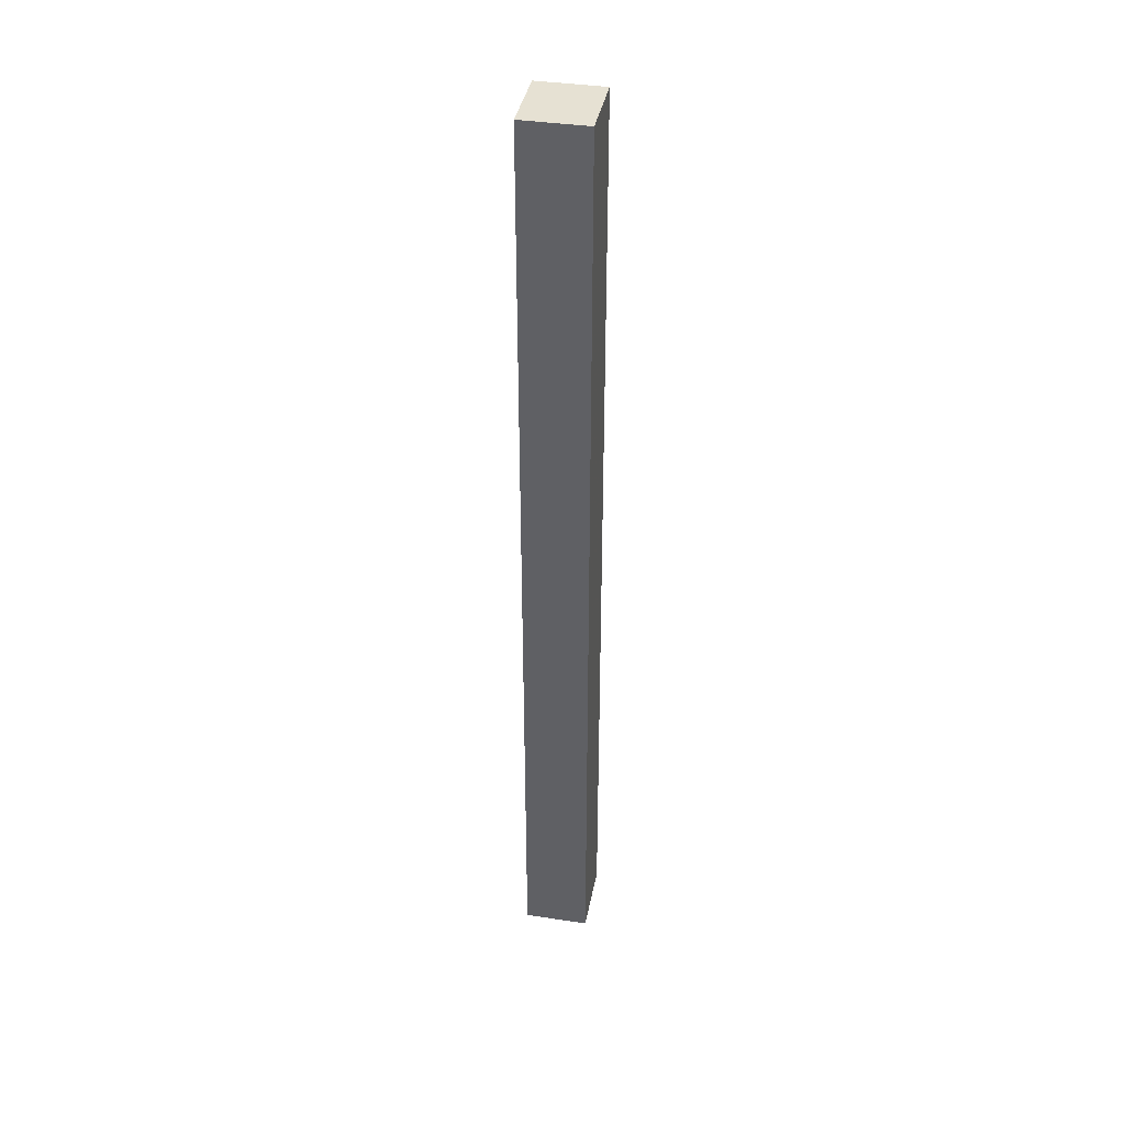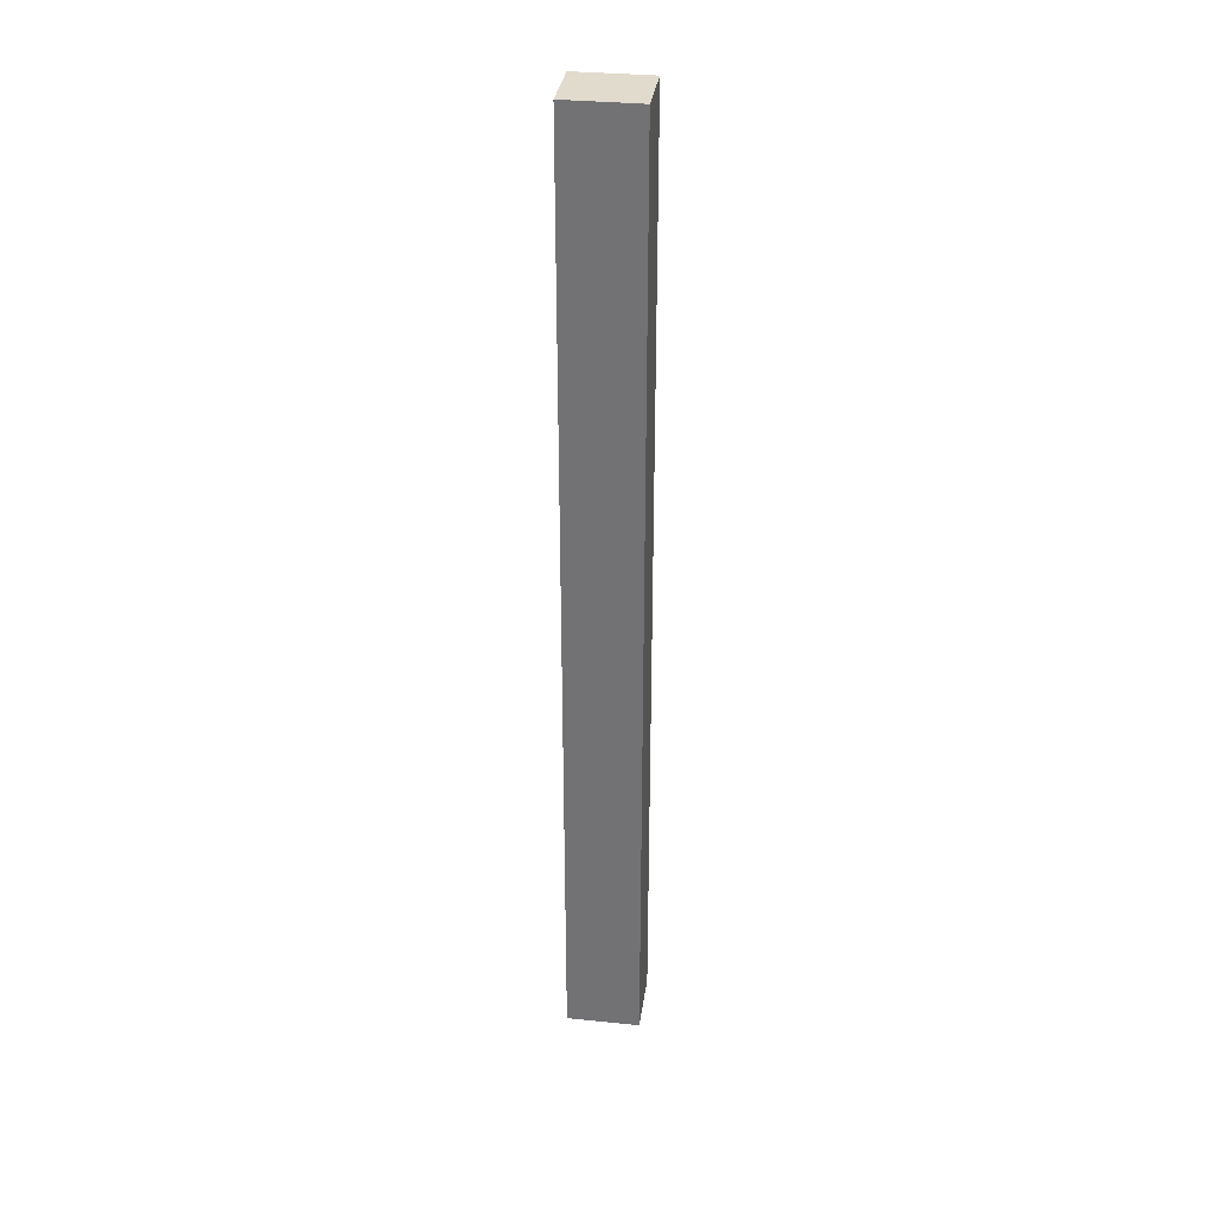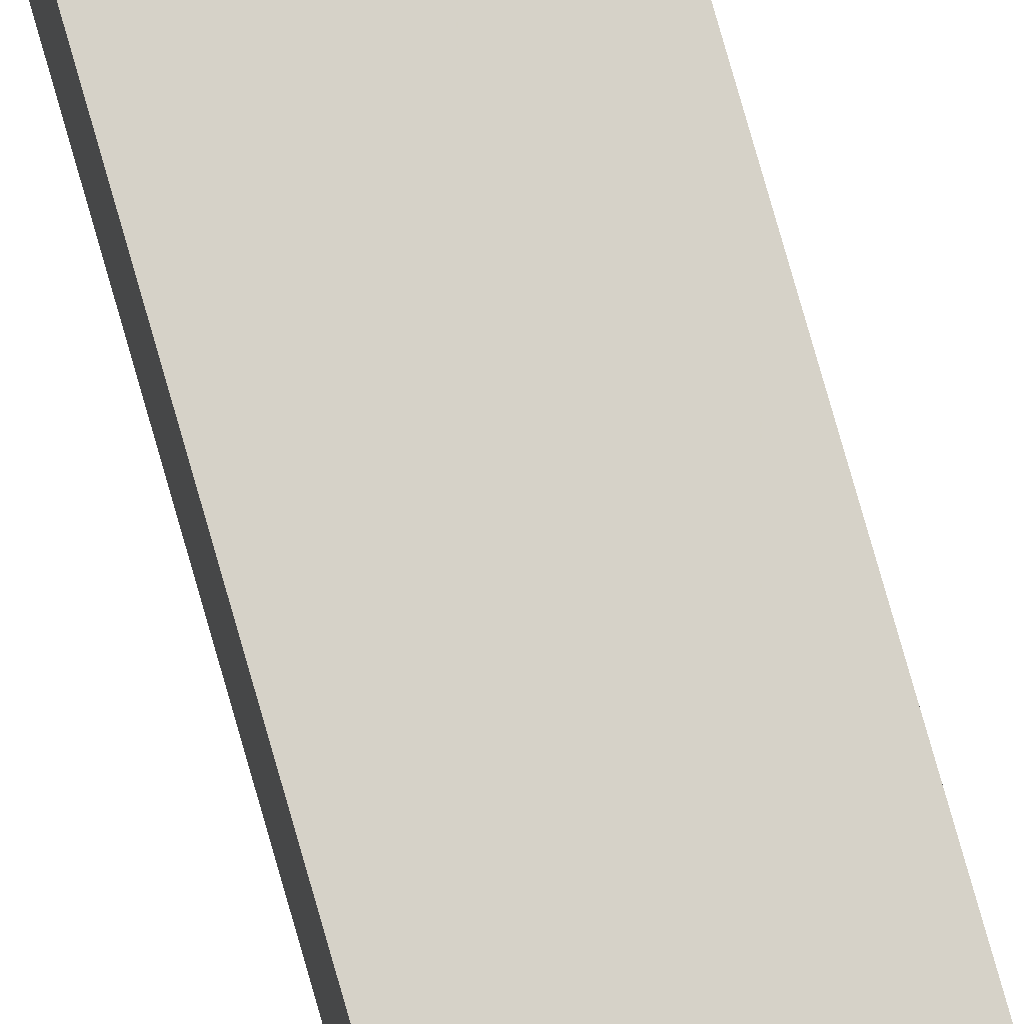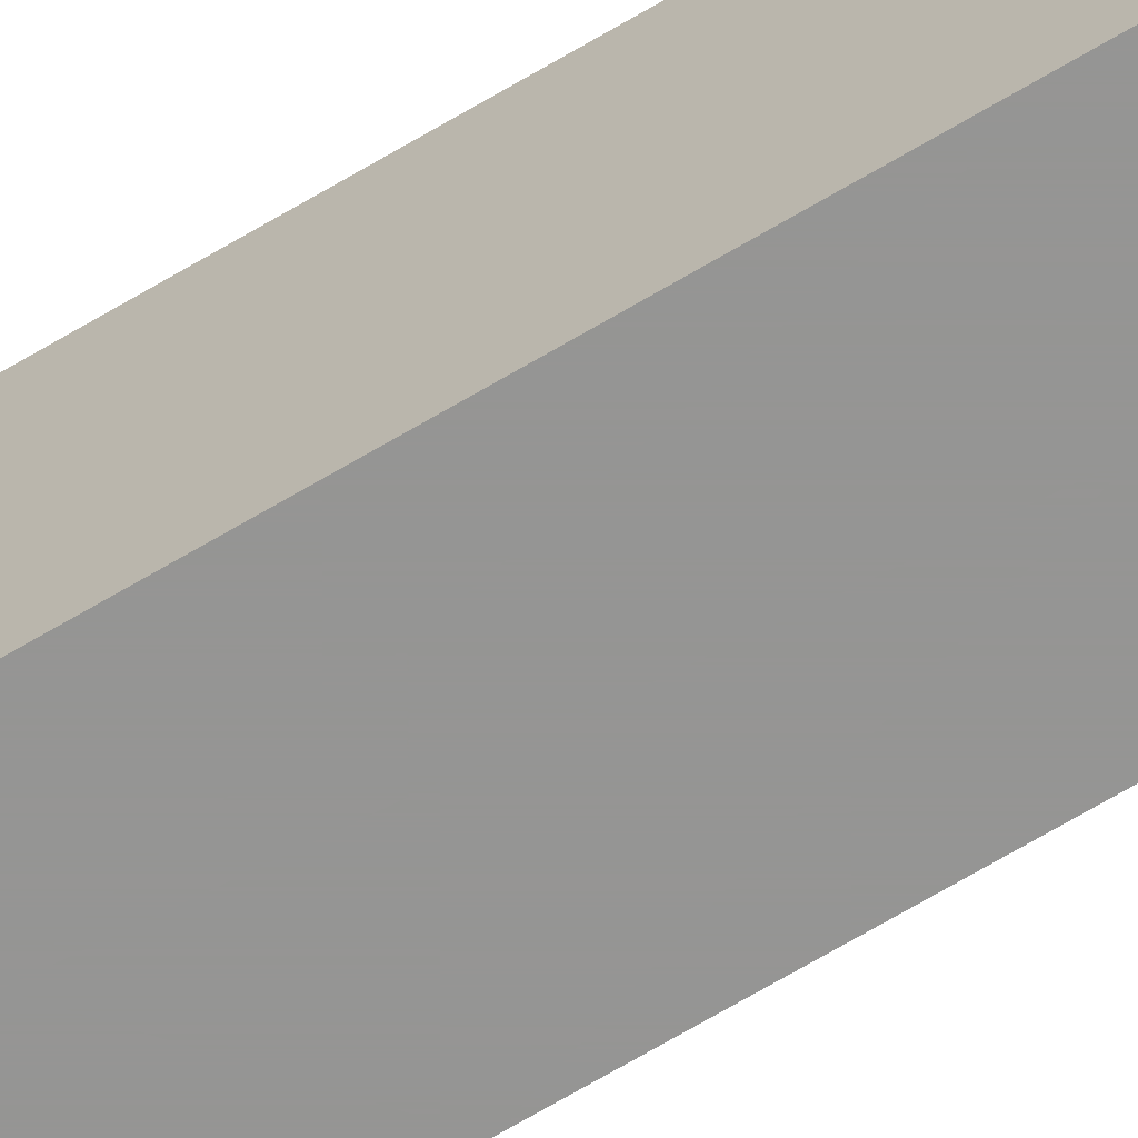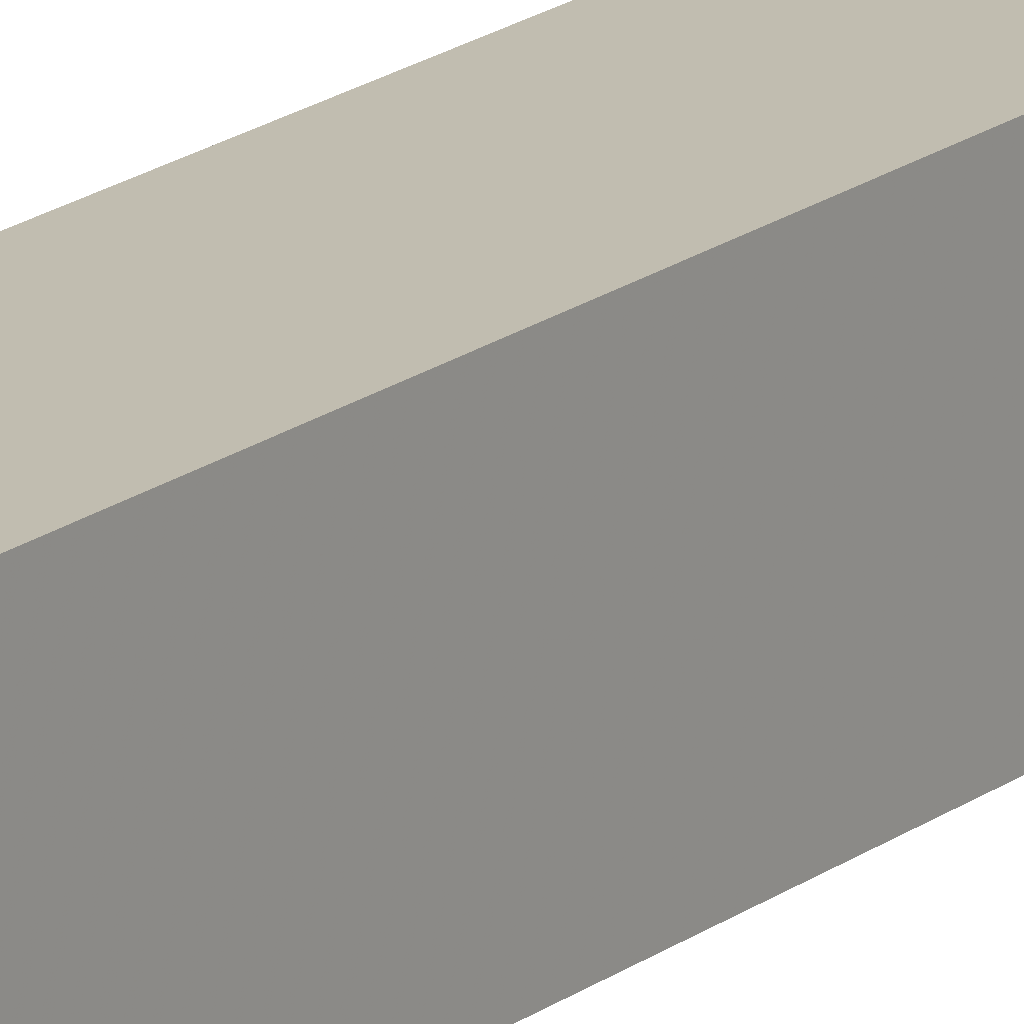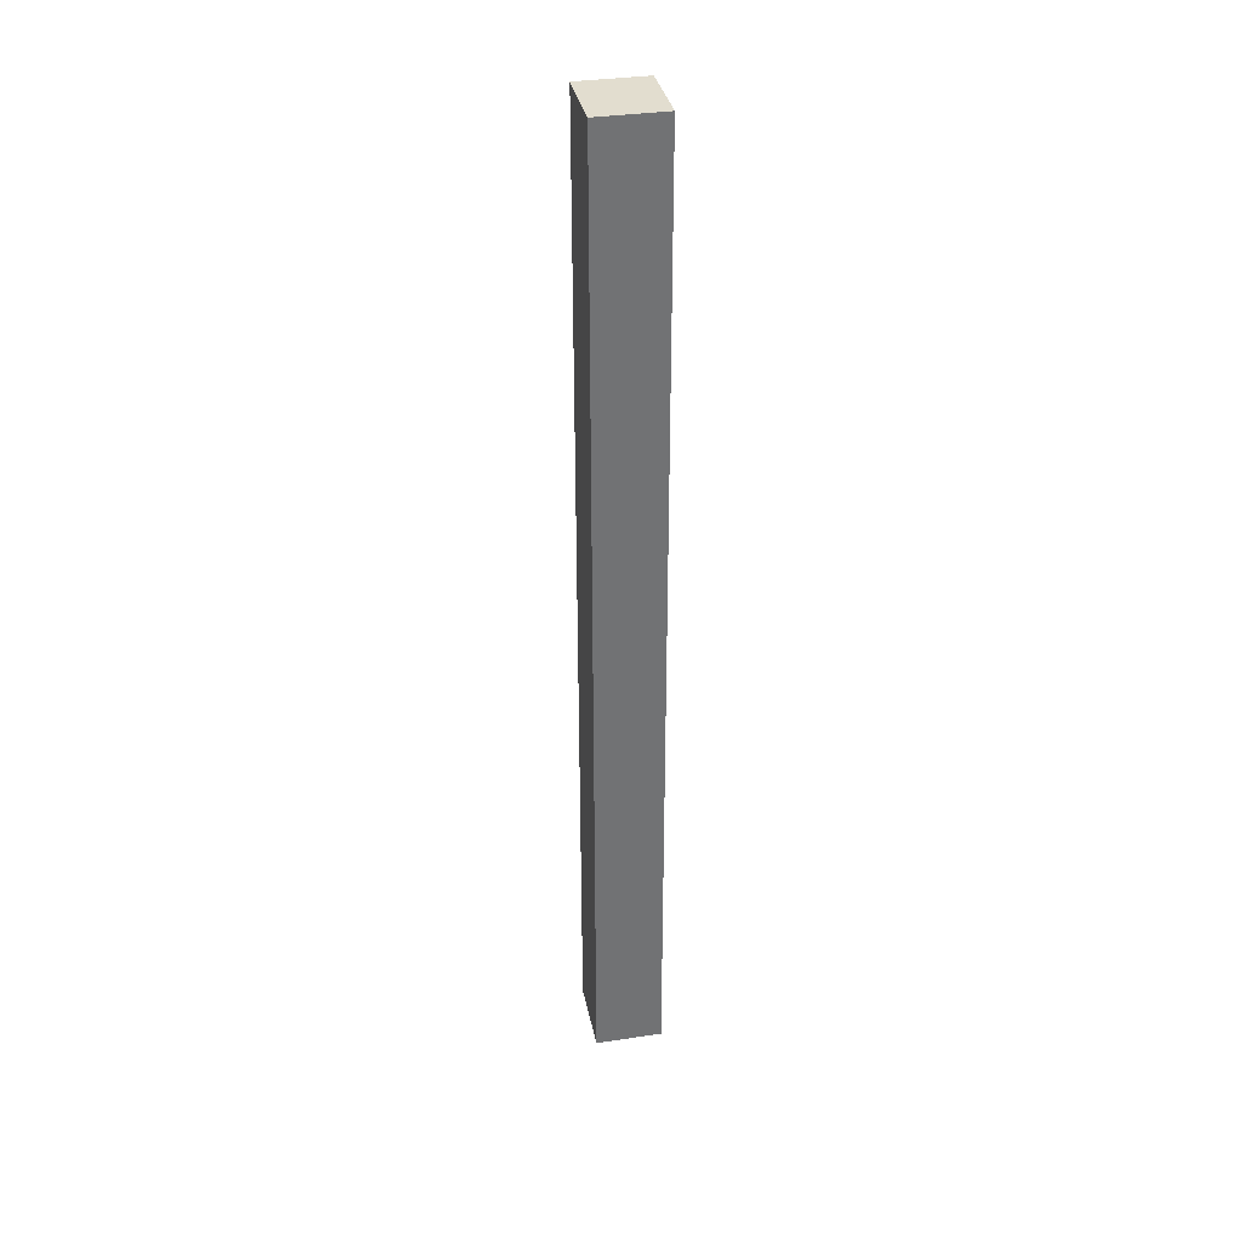
<metadata>
{"format":"obj","ext":"obj","renderer":"f3d","projection":"perspective","resolution":1024,"background":"white","views":[{"elev":38.8,"azim":10.7,"up":"+Y"},{"elev":33.2,"azim":-82.1,"up":"+Y"},{"elev":78.4,"azim":-15.9,"up":"+Z"},{"elev":-67.4,"azim":121.0,"up":"+Z"},{"elev":16.7,"azim":32.9,"up":"+Z"},{"elev":34.9,"azim":-11.4,"up":"+Y"}]}
</metadata>
<code>
v -0.02457 0 0.02911
v 0.03 0 0.02911
v -0.02457 0 -0.0325
v 0.03 0 -0.0325
v -0.02457 0.8 0.02911
v 0.03 0.8 0.02911
v -0.02457 0.8 -0.0325
v 0.03 0.8 -0.0325
f 1 3 4
f 4 2 1
f 5 6 8
f 8 7 5
f 1 2 6
f 6 5 1
f 2 4 8
f 8 6 2
f 4 3 7
f 7 8 4
f 3 1 5
f 5 7 3

</code>
